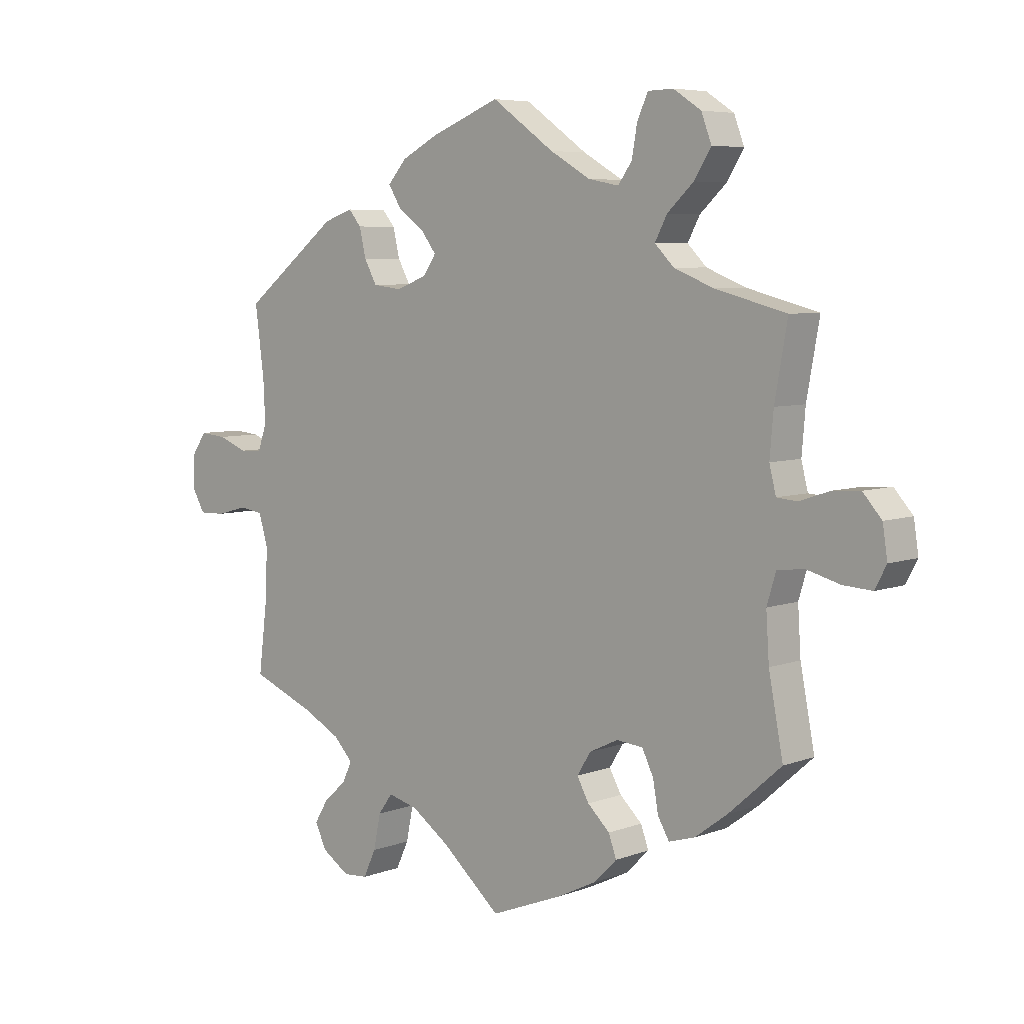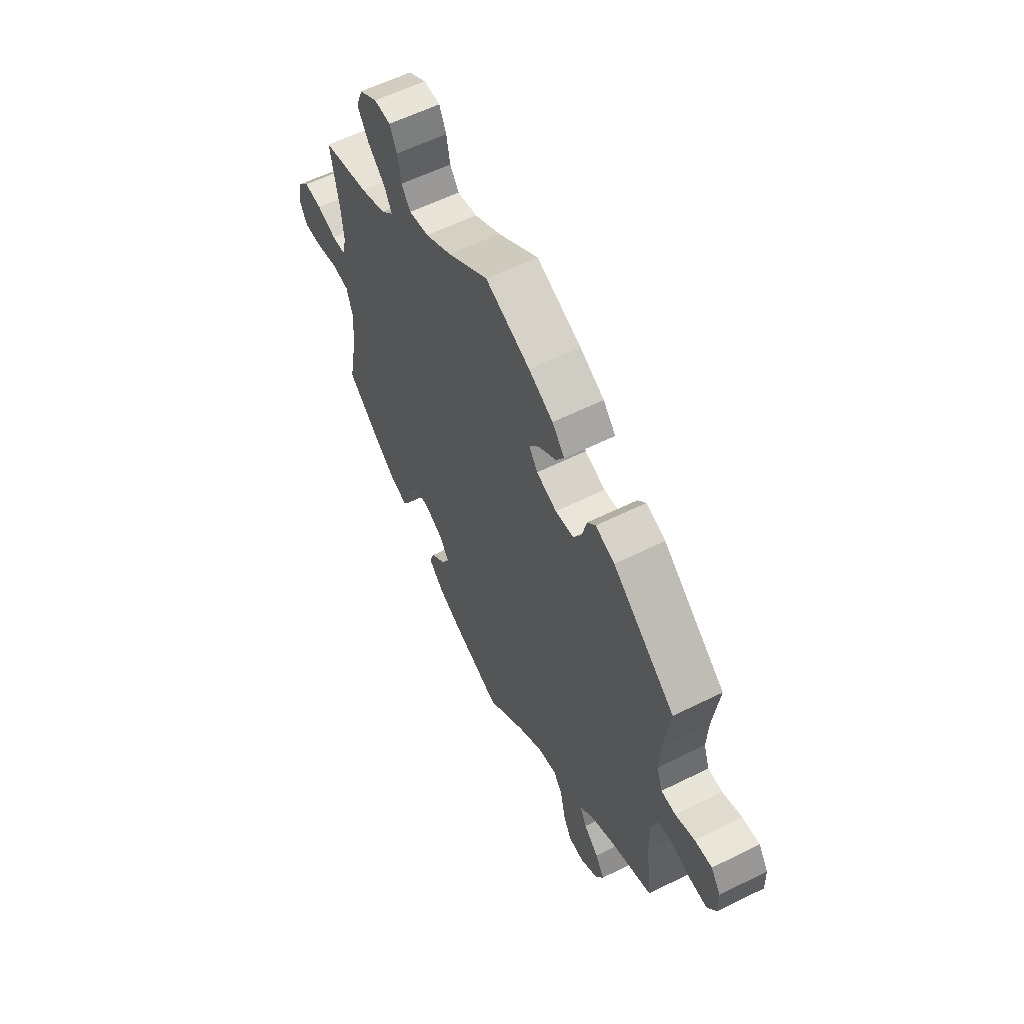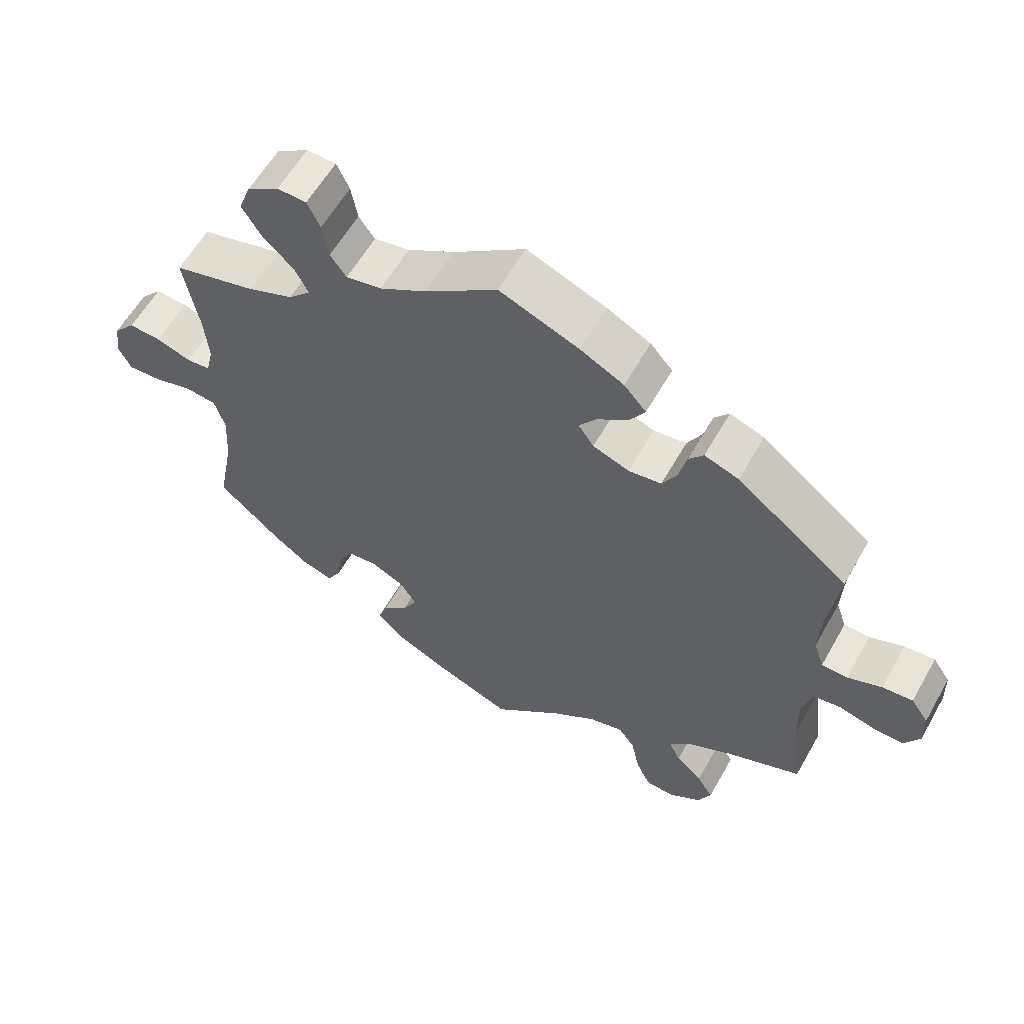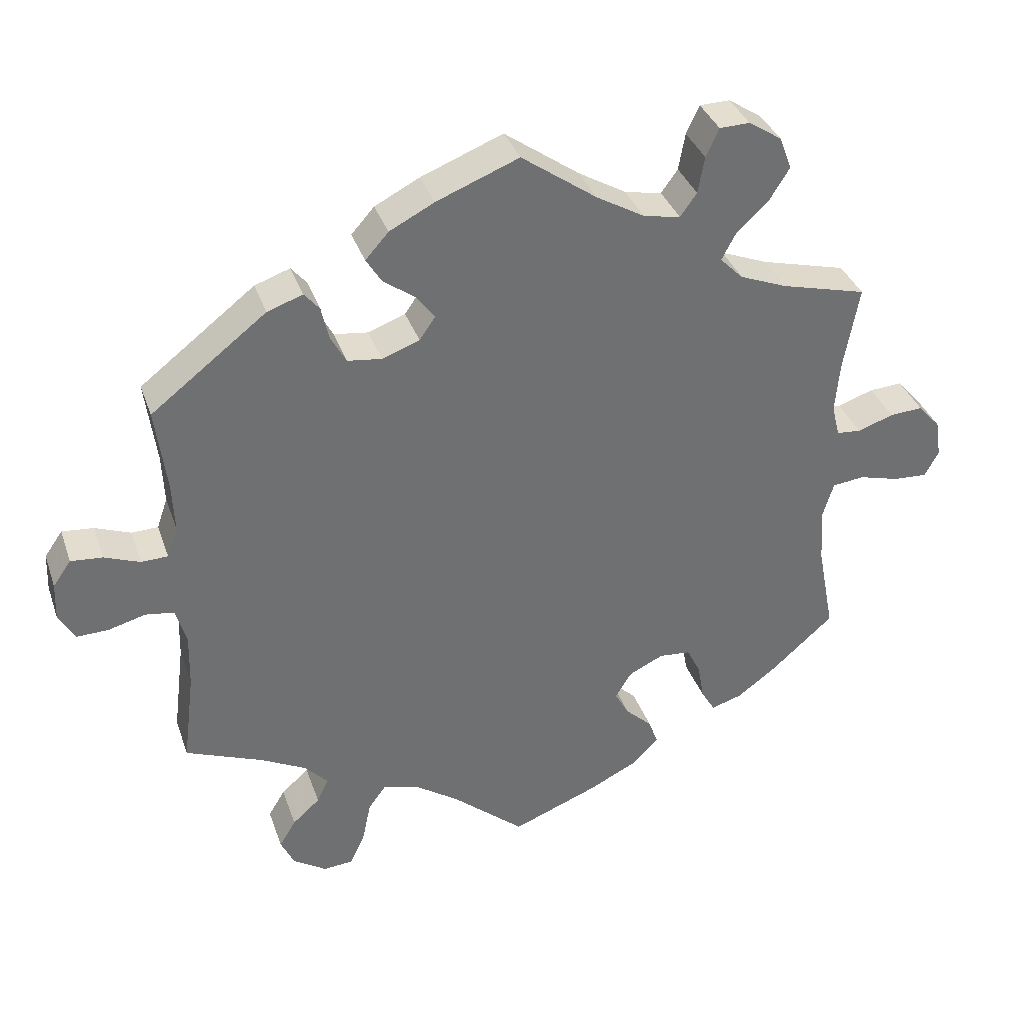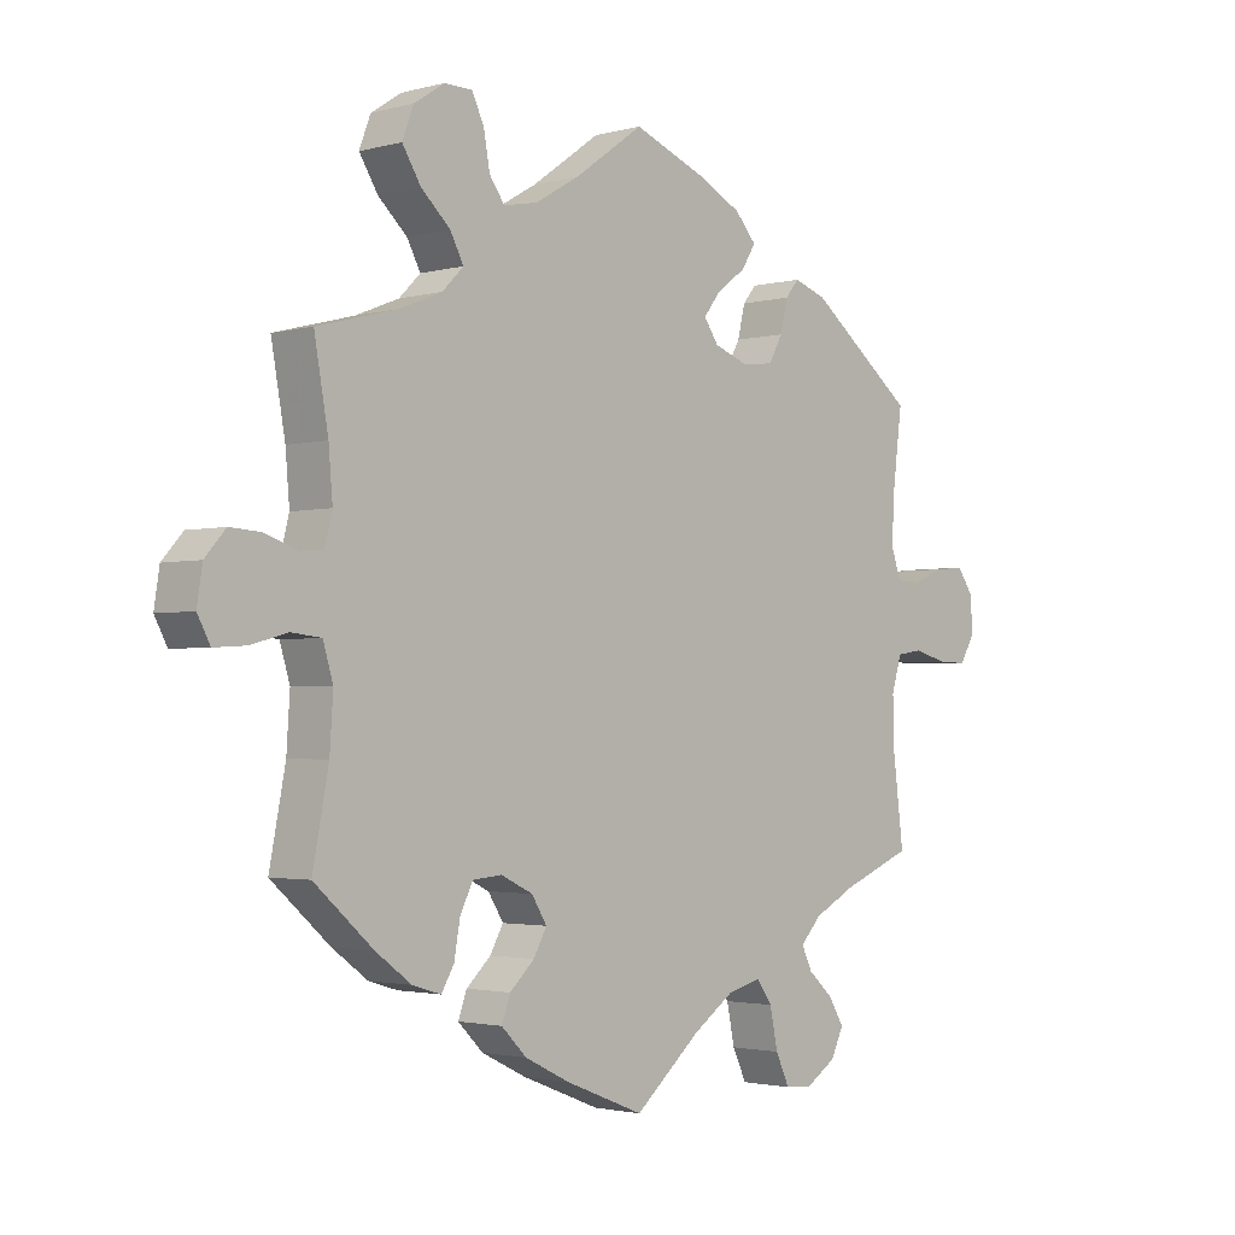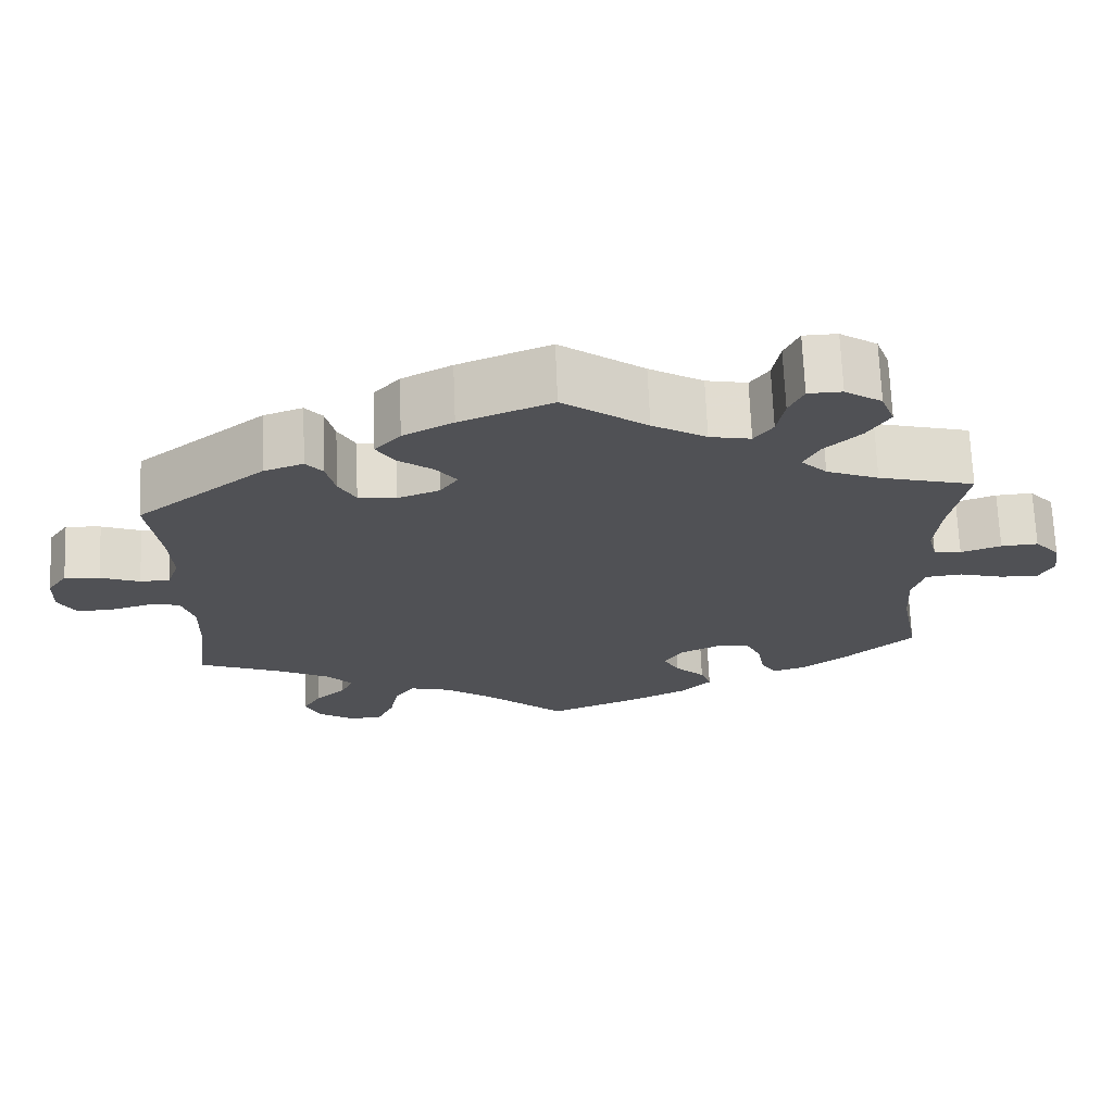
<metadata>
{"format":"obj","ext":"obj","renderer":"f3d","projection":"perspective","resolution":1024,"background":"white","views":[{"elev":6.2,"azim":42.2,"up":"+Z"},{"elev":59.2,"azim":-117.0,"up":"+Z"},{"elev":59.4,"azim":-150.6,"up":"+Z"},{"elev":35.7,"azim":-18.0,"up":"+Z"},{"elev":-2.2,"azim":133.3,"up":"+Z"},{"elev":69.6,"azim":-2.3,"up":"+Z"}]}
</metadata>
<code>
v 0.413 0.07 -0.366
v 0.359 0.07 -0.406
v 0.316 0.07 -0.419
v 0.297 0.07 -0.387
v 0.288 0.07 -0.336
v 0.269 0.07 -0.297
v 0.225 0.07 -0.293
v 0.177 0.07 -0.316
v 0.154 0.07 -0.353
v 0.174 0.07 -0.389
v 0.211 0.07 -0.424
v 0.224 0.07 -0.46
v 0.186 0.07 -0.498
v 0.119 0.07 -0.531
v 0 0.07 -0.578
v -0.1 0.07 -0.492
v -0.162 0.07 -0.449
v -0.212 0.07 -0.436
v -0.236 0.07 -0.469
v -0.248 0.07 -0.527
v -0.269 0.07 -0.572
v -0.31 0.07 -0.575
v -0.356 0.07 -0.545
v -0.375 0.07 -0.505
v -0.352 0.07 -0.467
v -0.314 0.07 -0.433
v -0.298 0.07 -0.399
v -0.33 0.07 -0.365
v -0.393 0.07 -0.332
v -0.5 0.07 -0.289
v -0.484 0.07 -0.162
v -0.482 0.07 -0.086
v -0.497 0.07 -0.035
v -0.536 0.07 -0.029
v -0.588 0.07 -0.043
v -0.632 0.07 -0.044
v -0.654 0.07 -0.006
v -0.652 0.07 0.047
v -0.627 0.07 0.083
v -0.583 0.07 0.079
v -0.534 0.07 0.06
v -0.497 0.07 0.061
v -0.482 0.07 0.104
v -0.485 0.07 0.173
v -0.5 0.07 0.289
v -0.34 0.07 0.413
v -0.291 0.07 0.43
v -0.27 0.07 0.405
v -0.259 0.07 0.358
v -0.238 0.07 0.32
v -0.191 0.07 0.314
v -0.139 0.07 0.333
v -0.117 0.07 0.365
v -0.142 0.07 0.398
v -0.187 0.07 0.431
v -0.208 0.07 0.465
v -0.176 0.07 0.501
v -0.114 0.07 0.533
v 0 0.07 0.578
v 0.104 0.07 0.504
v 0.171 0.07 0.465
v 0.222 0.07 0.455
v 0.245 0.07 0.487
v 0.254 0.07 0.538
v 0.272 0.07 0.577
v 0.314 0.07 0.578
v 0.36 0.07 0.548
v 0.377 0.07 0.503
v 0.349 0.07 0.458
v 0.305 0.07 0.417
v 0.285 0.07 0.379
v 0.317 0.07 0.347
v 0.382 0.07 0.321
v 0.501 0.07 0.29
v 0.48 0.07 0.172
v 0.474 0.07 0.101
v 0.485 0.07 0.057
v 0.519 0.07 0.054
v 0.569 0.07 0.071
v 0.615 0.07 0.074
v 0.646 0.07 0.039
v 0.654 0.07 -0.013
v 0.635 0.07 -0.049
v 0.587 0.07 -0.046
v 0.532 0.07 -0.031
v 0.487 0.07 -0.036
v 0.472 0.07 -0.086
v 0.477 0.07 -0.163
v 0.501 0.07 -0.288
v 0.413 0 -0.366
v 0.359 0 -0.406
v 0.316 0 -0.419
v 0.297 0 -0.387
v 0.288 0 -0.336
v 0.269 0 -0.297
v 0.225 0 -0.293
v 0.177 0 -0.316
v 0.154 0 -0.353
v 0.174 0 -0.389
v 0.211 0 -0.424
v 0.224 0 -0.46
v 0.186 0 -0.498
v 0.119 0 -0.531
v 0 0 -0.578
v -0.1 0 -0.492
v -0.162 0 -0.449
v -0.212 0 -0.436
v -0.236 0 -0.469
v -0.248 0 -0.527
v -0.269 0 -0.572
v -0.31 0 -0.575
v -0.356 0 -0.545
v -0.375 0 -0.505
v -0.352 0 -0.467
v -0.314 0 -0.433
v -0.298 0 -0.399
v -0.33 0 -0.365
v -0.393 0 -0.332
v -0.5 0 -0.289
v -0.484 0 -0.162
v -0.482 0 -0.086
v -0.497 0 -0.035
v -0.536 0 -0.029
v -0.588 0 -0.043
v -0.632 0 -0.044
v -0.654 0 -0.006
v -0.652 0 0.047
v -0.627 0 0.083
v -0.583 0 0.079
v -0.534 0 0.06
v -0.497 0 0.061
v -0.482 0 0.104
v -0.485 0 0.173
v -0.5 0 0.289
v -0.34 0 0.413
v -0.291 0 0.43
v -0.27 0 0.405
v -0.259 0 0.358
v -0.238 0 0.32
v -0.191 0 0.314
v -0.139 0 0.333
v -0.117 0 0.365
v -0.142 0 0.398
v -0.187 0 0.431
v -0.208 0 0.465
v -0.176 0 0.501
v -0.114 0 0.533
v 0 0 0.578
v 0.104 0 0.504
v 0.171 0 0.465
v 0.222 0 0.455
v 0.245 0 0.487
v 0.254 0 0.538
v 0.272 0 0.577
v 0.314 0 0.578
v 0.36 0 0.548
v 0.377 0 0.503
v 0.349 0 0.458
v 0.305 0 0.417
v 0.285 0 0.379
v 0.317 0 0.347
v 0.382 0 0.321
v 0.501 0 0.29
v 0.48 0 0.172
v 0.474 0 0.101
v 0.485 0 0.057
v 0.519 0 0.054
v 0.569 0 0.071
v 0.615 0 0.074
v 0.646 0 0.039
v 0.654 0 -0.013
v 0.635 0 -0.049
v 0.587 0 -0.046
v 0.532 0 -0.031
v 0.487 0 -0.036
v 0.472 0 -0.086
v 0.477 0 -0.163
v 0.501 0 -0.288
f 88 89 1 2
f 87 88 2 3
f 86 87 3 4
f 82 83 84 85
f 82 85 86
f 81 82 86
f 78 79 80 81
f 77 78 81 86
f 76 77 86 4
f 73 74 75
f 72 73 75 76
f 71 72 76 4
f 67 68 69 70
f 67 70 71
f 66 67 71
f 63 64 65 66
f 62 63 66 71
f 61 62 71 4
f 57 58 59 60
f 54 55 56 57
f 53 54 57 60
f 52 53 60 61
f 46 47 48 49
f 44 45 46 49
f 43 44 49 50
f 42 43 50 51
f 38 39 40 41
f 38 41 42
f 37 38 42
f 34 35 36 37
f 33 34 37 42
f 32 33 42 51
f 29 30 31
f 28 29 31 32
f 27 28 32 51
f 23 24 25 26
f 23 26 27
f 22 23 27
f 19 20 21 22
f 19 22 27 51
f 13 14 15 16
f 13 16 17
f 10 11 12 13
f 9 10 13 17
f 8 9 17 18
f 61 4 5
f 61 5 6
f 52 61 6 7
f 18 19 51 52
f 7 8 18 52
f 91 90 178 177
f 92 91 177 176
f 93 92 176 175
f 174 173 172 171
f 175 174 171
f 175 171 170
f 170 169 168 167
f 175 170 167 166
f 93 175 166 165
f 164 163 162
f 165 164 162 161
f 93 165 161 160
f 159 158 157 156
f 160 159 156
f 160 156 155
f 155 154 153 152
f 160 155 152 151
f 93 160 151 150
f 149 148 147 146
f 146 145 144 143
f 149 146 143 142
f 150 149 142 141
f 138 137 136 135
f 138 135 134 133
f 139 138 133 132
f 140 139 132 131
f 130 129 128 127
f 131 130 127
f 131 127 126
f 126 125 124 123
f 131 126 123 122
f 140 131 122 121
f 120 119 118
f 121 120 118 117
f 140 121 117 116
f 115 114 113 112
f 116 115 112
f 116 112 111
f 111 110 109 108
f 140 116 111 108
f 105 104 103 102
f 106 105 102
f 102 101 100 99
f 106 102 99 98
f 107 106 98 97
f 94 93 150
f 95 94 150
f 96 95 150 141
f 141 140 108 107
f 141 107 97 96
f 1 90 91 2
f 2 91 92 3
f 3 92 93 4
f 4 93 94 5
f 5 94 95 6
f 6 95 96 7
f 7 96 97 8
f 8 97 98 9
f 9 98 99 10
f 10 99 100 11
f 11 100 101 12
f 12 101 102 13
f 13 102 103 14
f 14 103 104 15
f 15 104 105 16
f 16 105 106 17
f 17 106 107 18
f 18 107 108 19
f 19 108 109 20
f 20 109 110 21
f 21 110 111 22
f 22 111 112 23
f 23 112 113 24
f 24 113 114 25
f 25 114 115 26
f 26 115 116 27
f 27 116 117 28
f 28 117 118 29
f 29 118 119 30
f 30 119 120 31
f 31 120 121 32
f 32 121 122 33
f 33 122 123 34
f 34 123 124 35
f 35 124 125 36
f 36 125 126 37
f 37 126 127 38
f 38 127 128 39
f 39 128 129 40
f 40 129 130 41
f 41 130 131 42
f 42 131 132 43
f 43 132 133 44
f 44 133 134 45
f 45 134 135 46
f 46 135 136 47
f 47 136 137 48
f 48 137 138 49
f 49 138 139 50
f 50 139 140 51
f 51 140 141 52
f 52 141 142 53
f 53 142 143 54
f 54 143 144 55
f 55 144 145 56
f 56 145 146 57
f 57 146 147 58
f 58 147 148 59
f 59 148 149 60
f 60 149 150 61
f 61 150 151 62
f 62 151 152 63
f 63 152 153 64
f 64 153 154 65
f 65 154 155 66
f 66 155 156 67
f 67 156 157 68
f 68 157 158 69
f 69 158 159 70
f 70 159 160 71
f 71 160 161 72
f 72 161 162 73
f 73 162 163 74
f 74 163 164 75
f 75 164 165 76
f 76 165 166 77
f 77 166 167 78
f 78 167 168 79
f 79 168 169 80
f 80 169 170 81
f 81 170 171 82
f 82 171 172 83
f 83 172 173 84
f 84 173 174 85
f 85 174 175 86
f 86 175 176 87
f 87 176 177 88
f 88 177 178 89
f 89 178 90 1

</code>
